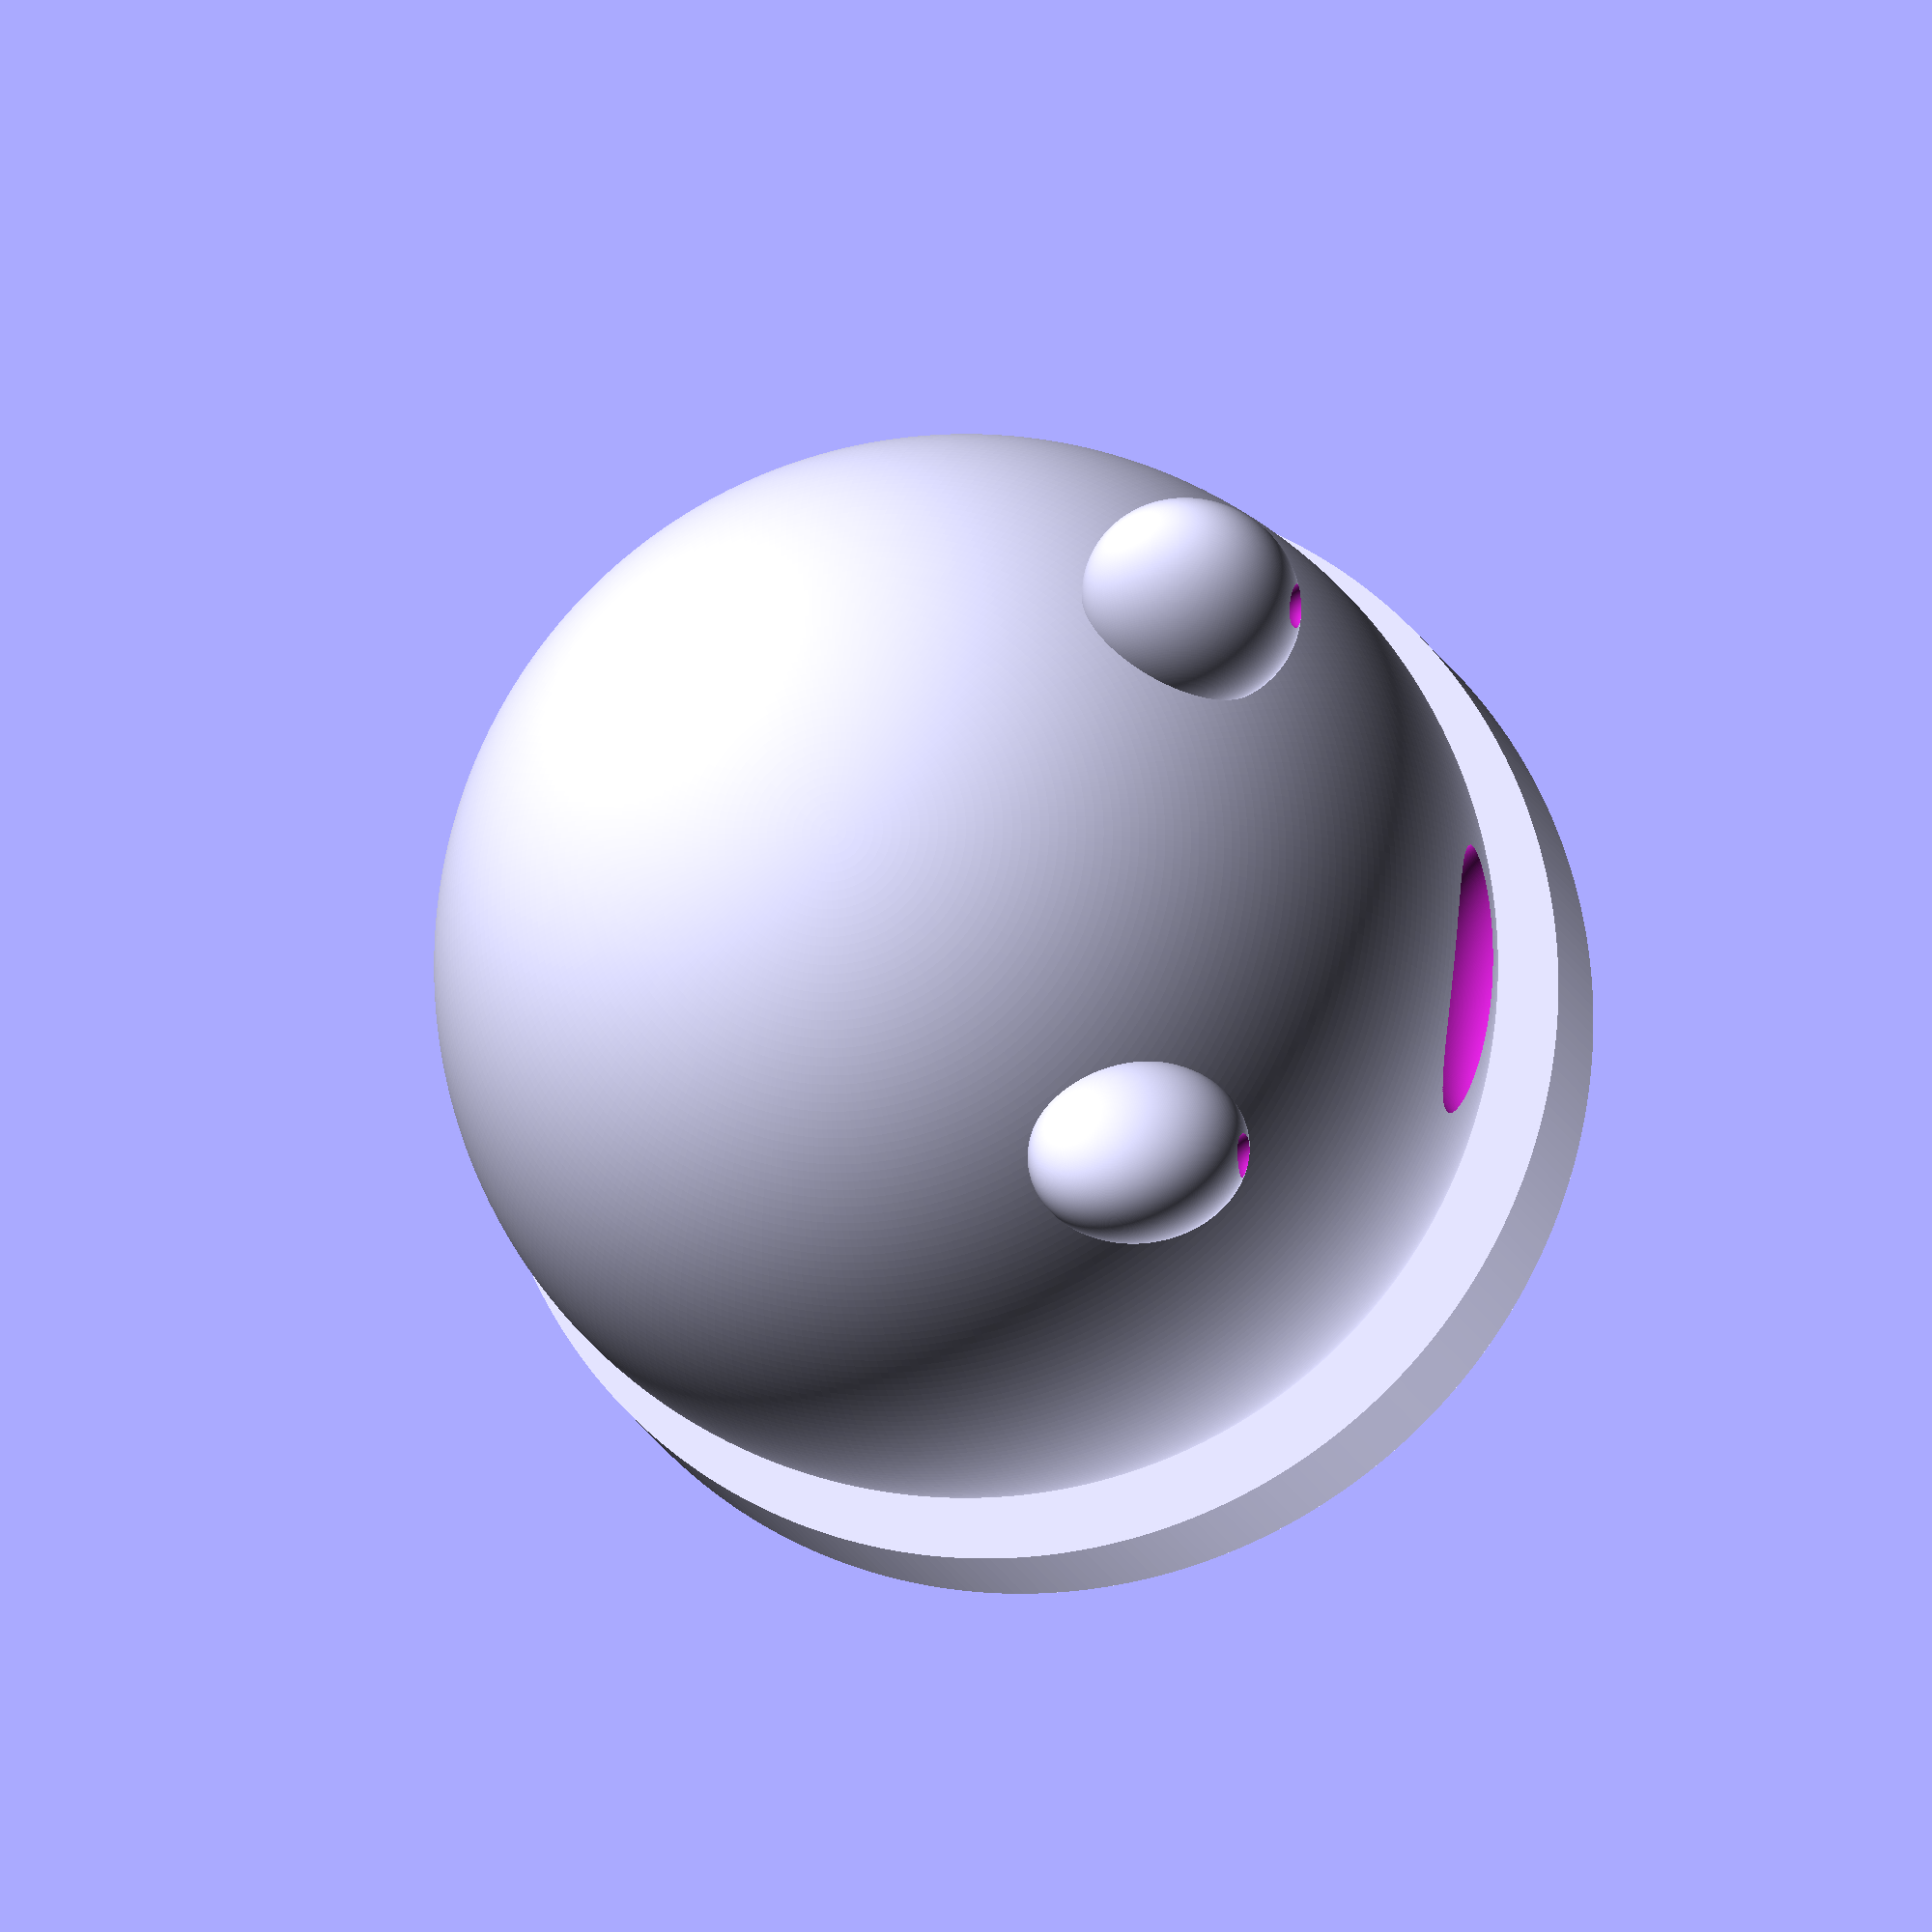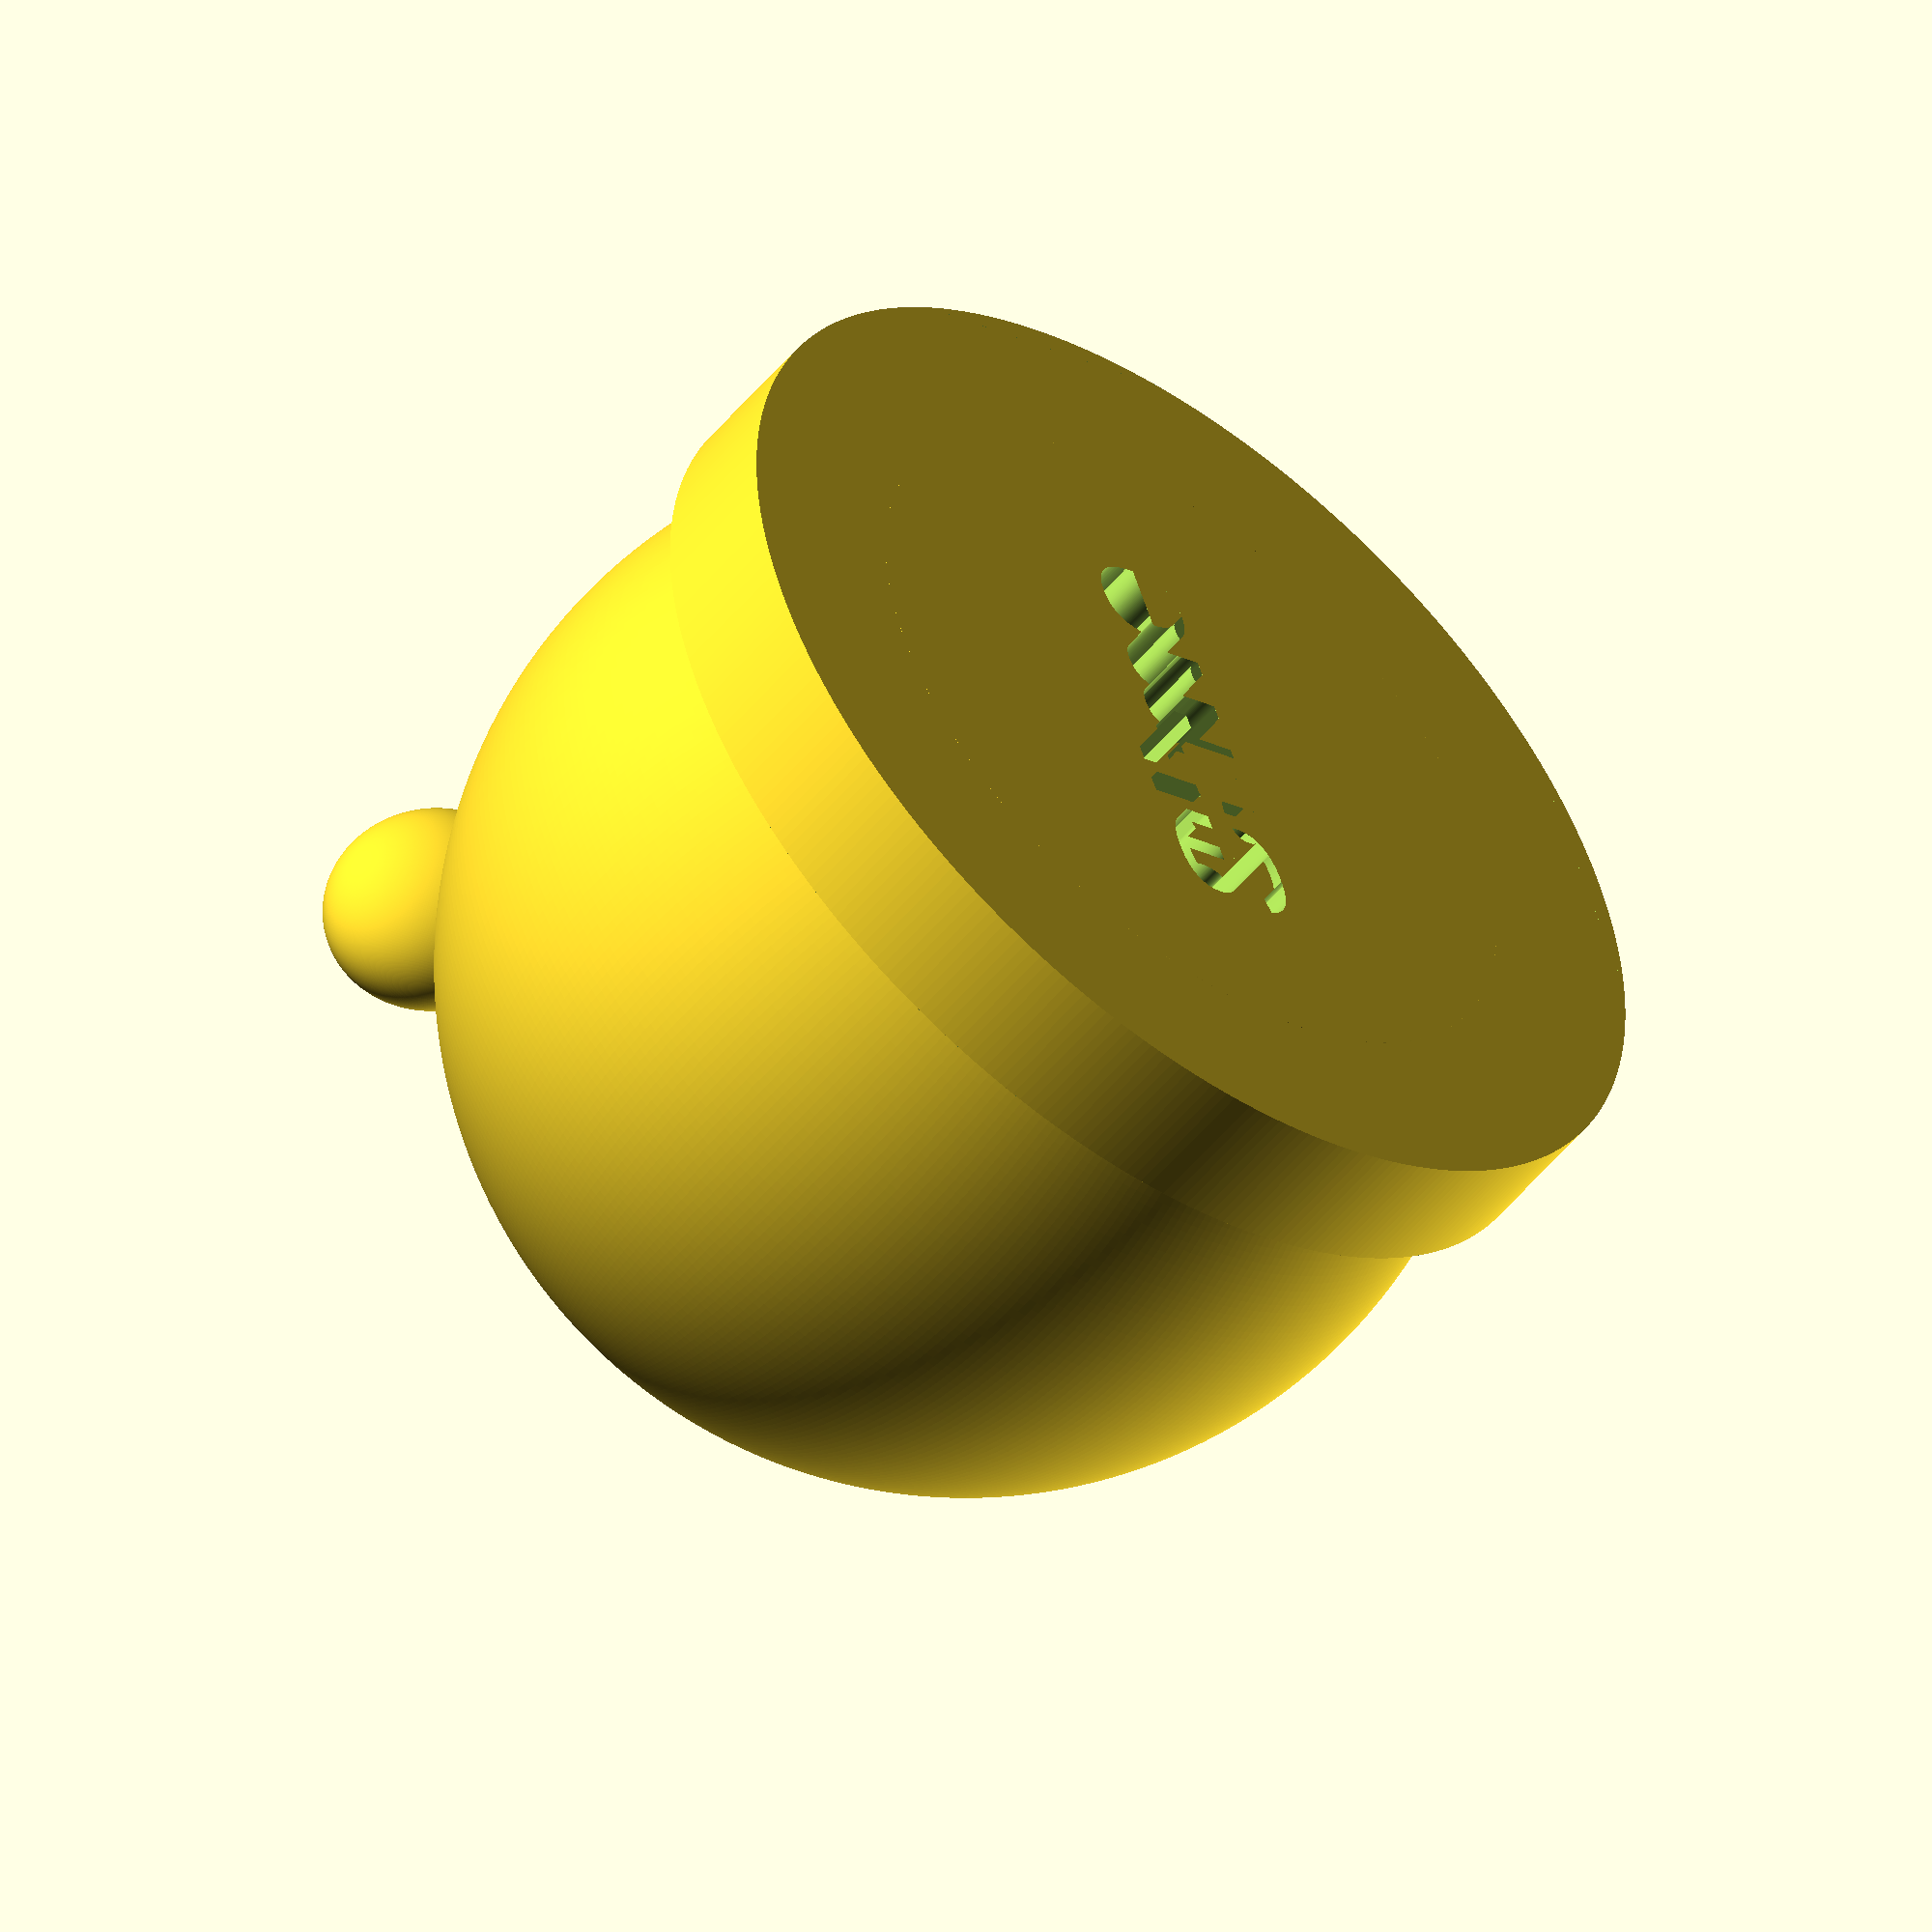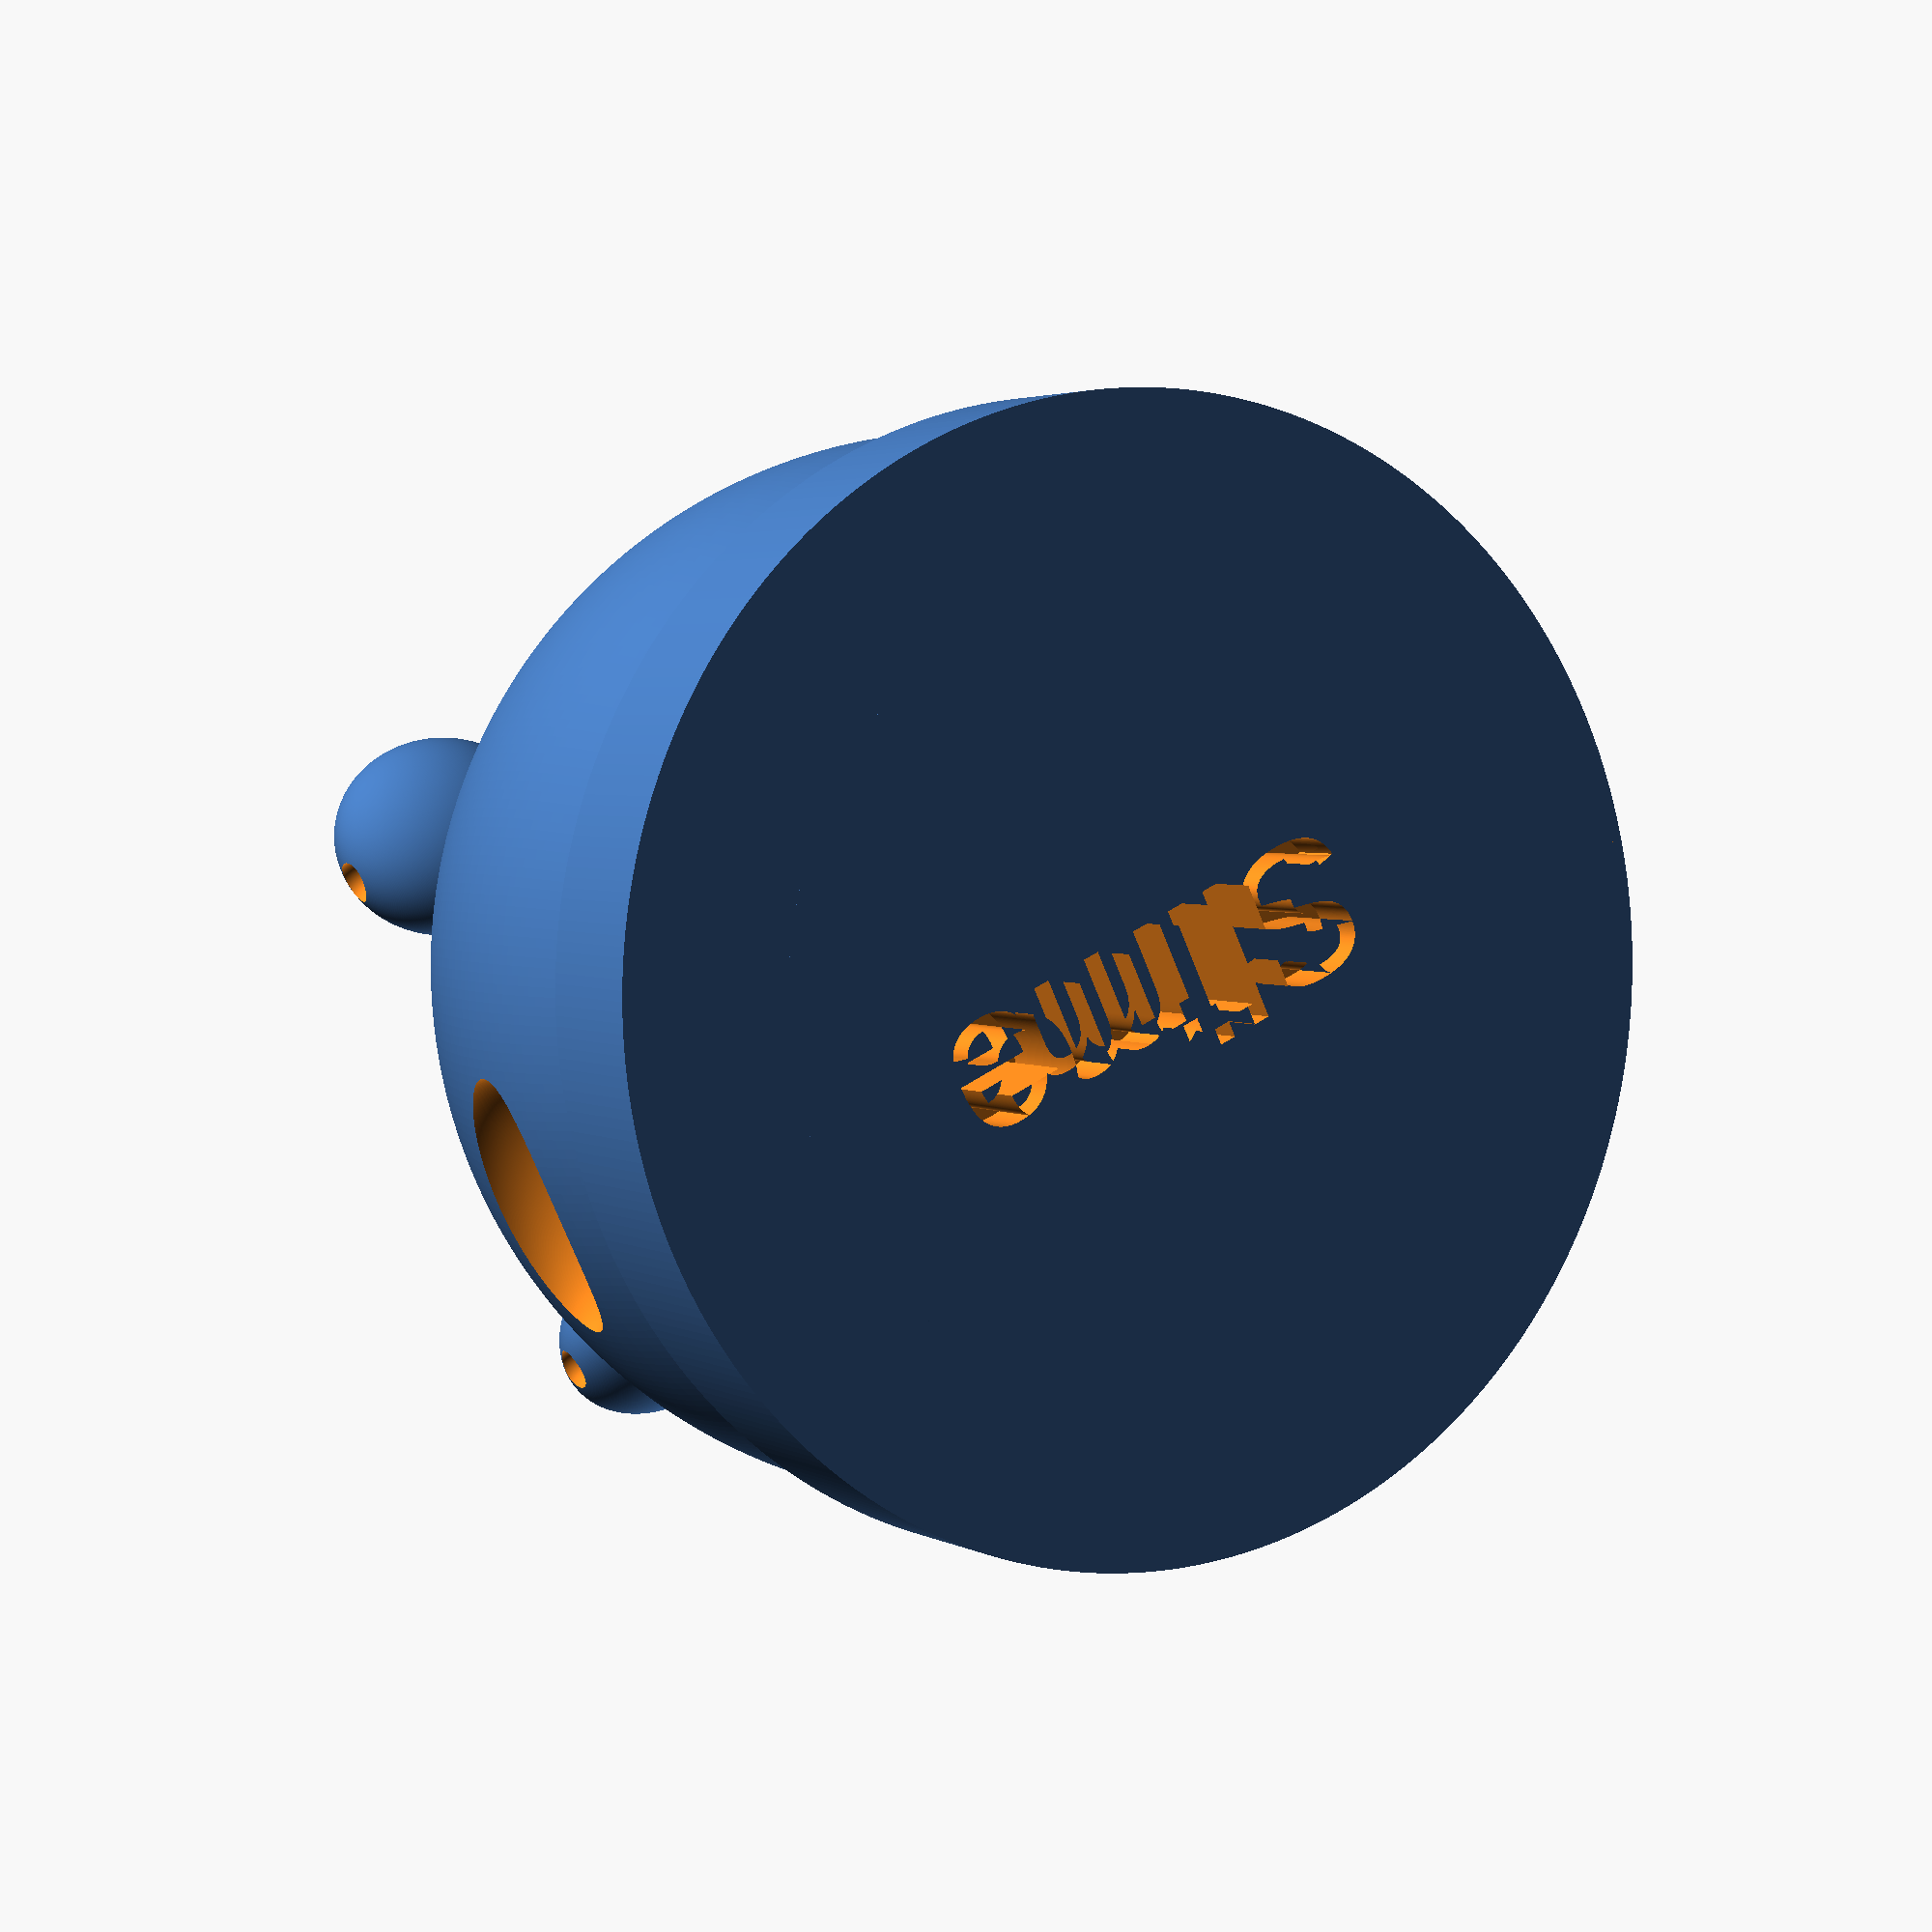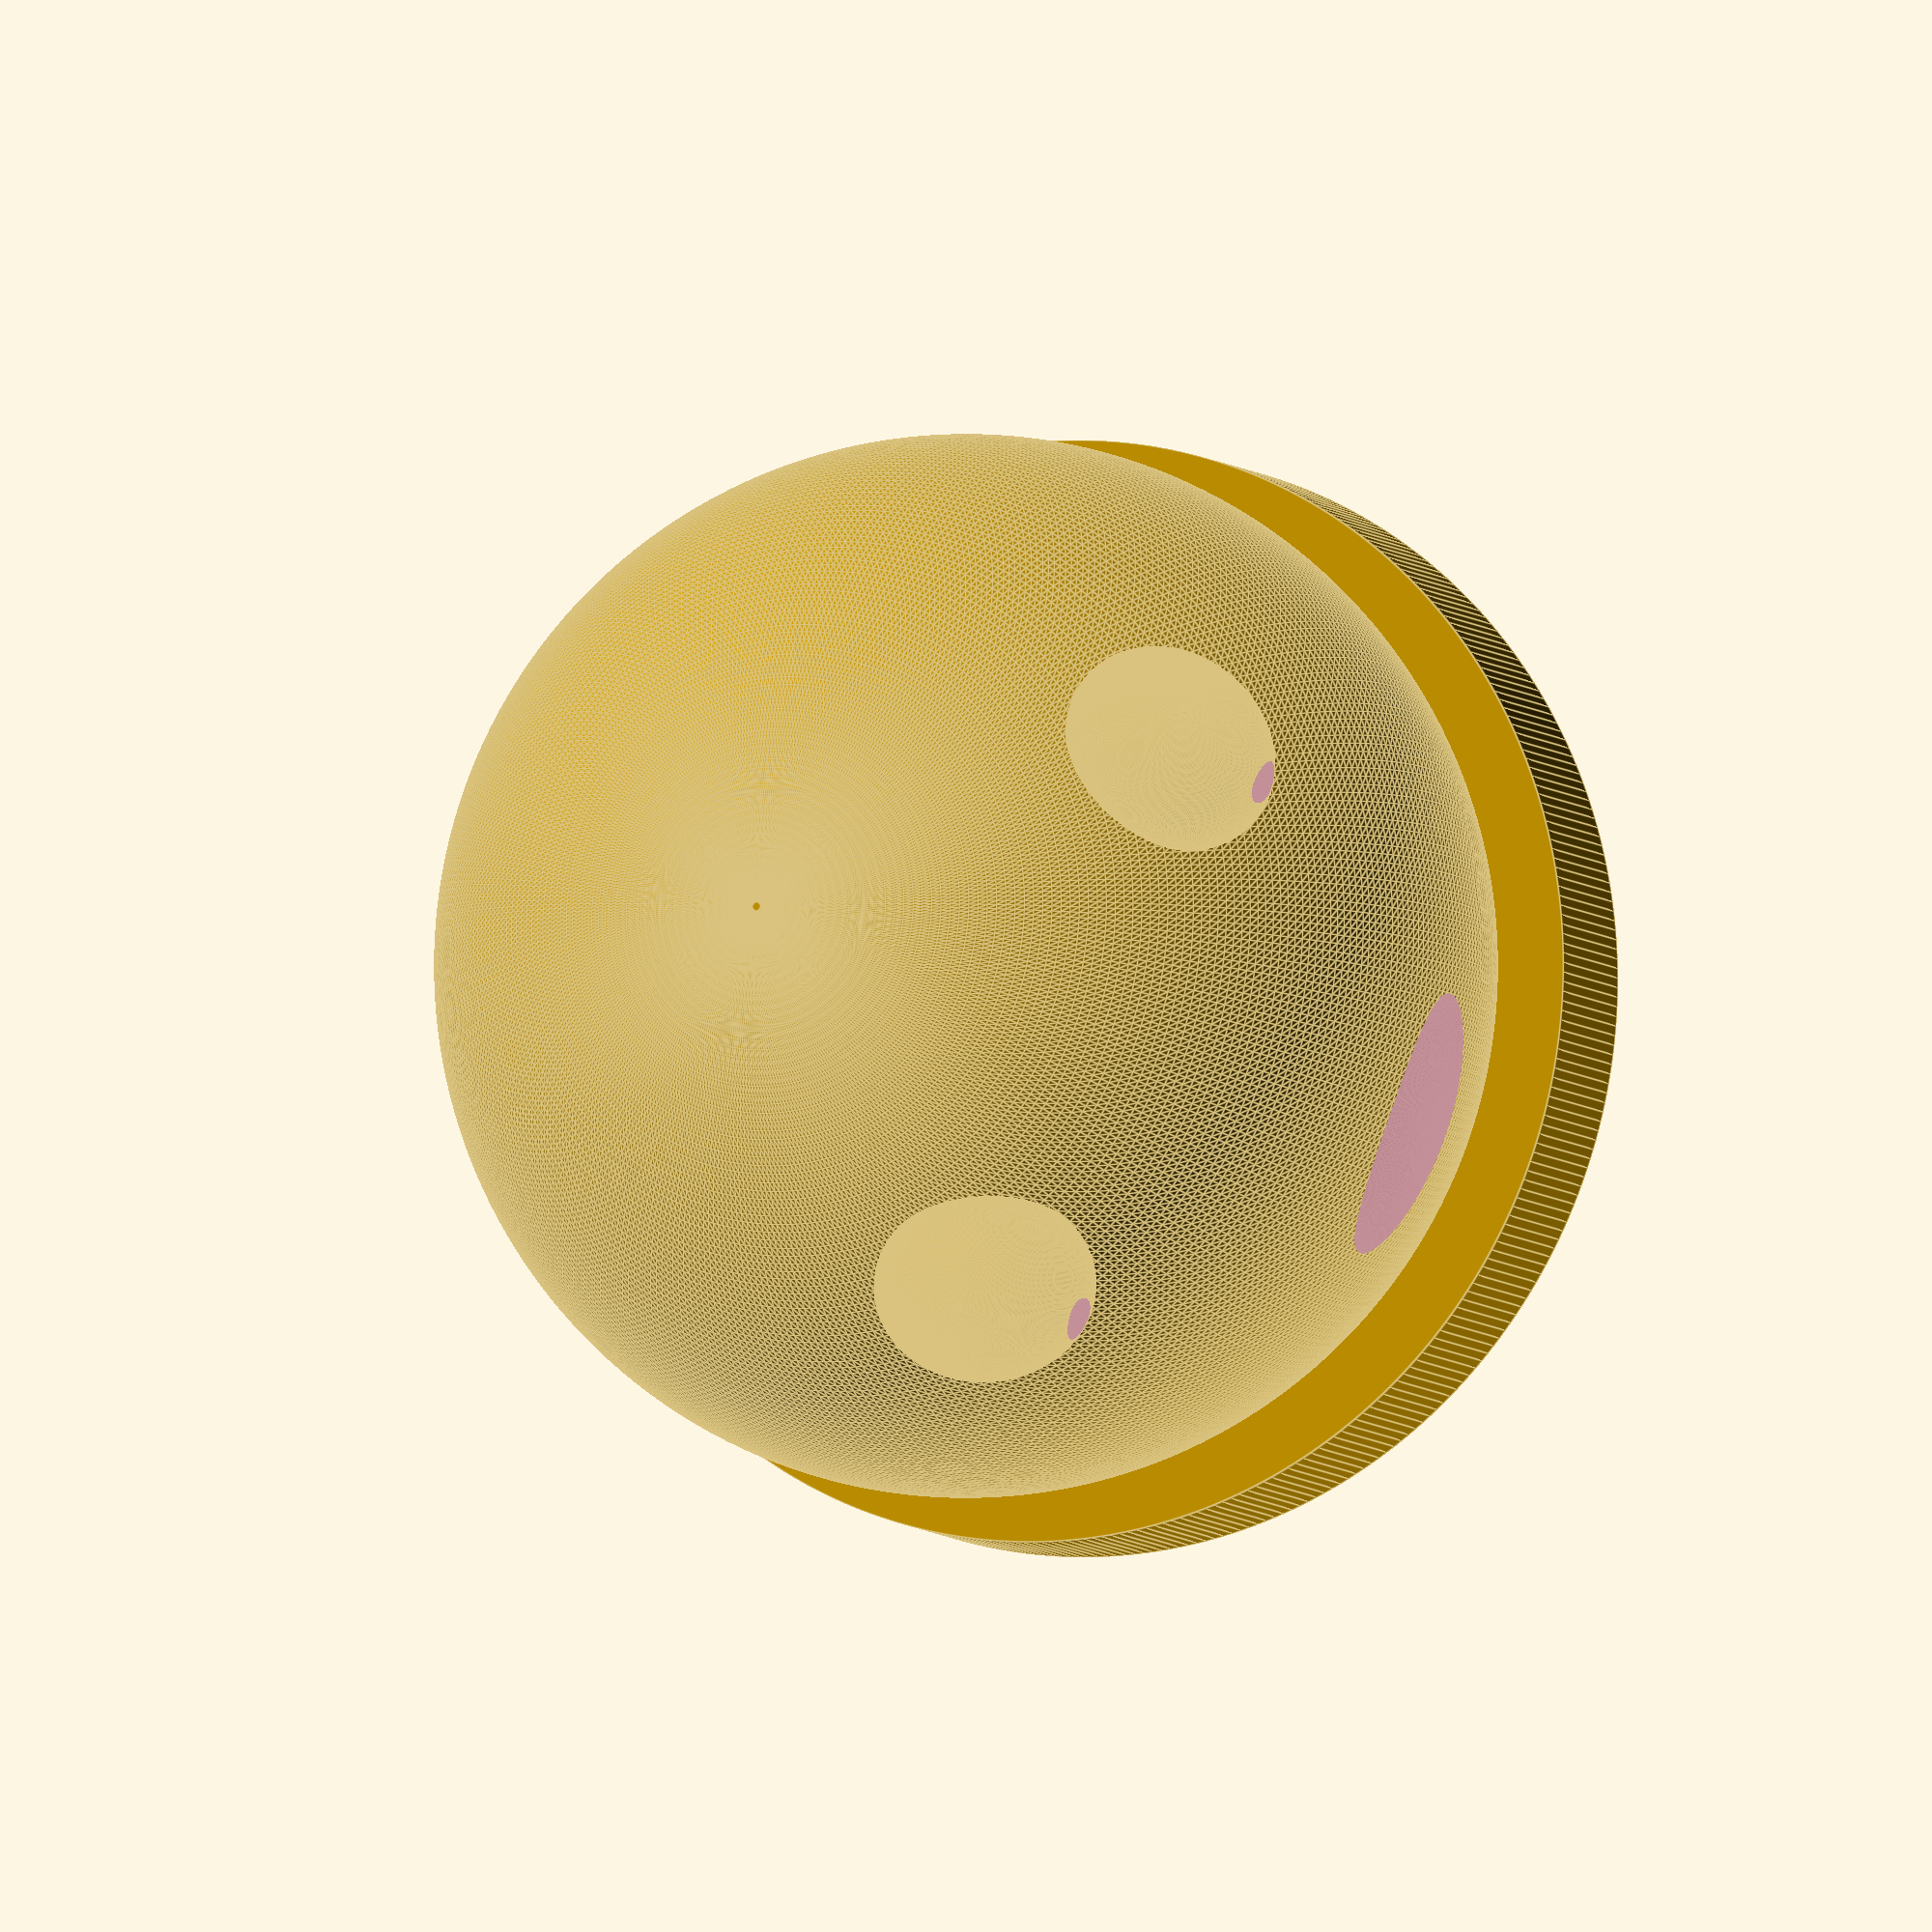
<openscad>
//@Model: Slime
//@Author: Yurre
//@Version: 1

/* [Base] */
//Determine whether or not the character has a round base
hasBase = true;

//Base height in mm
baseHeight = 2.5;

//Base diameter in mm
baseD = 19.9;

/* [Slime] */
//Slime body diameter in mm
bodyD = 19.1;

//Determine whether it has a mouth or not
hasMouth = true;

//Mouth size of the slime in mm
mouth = 5.1;

//Mouth depth scale modifier
mouthDepth = 0.5;

//Mouth height modifier
mouthMod = 0.5;

//Adjust the position of the mouth on the Z axis
mouthZ = 0.1;

/* [Eyes] */
//determine whether the slime has a middle eye
hasMEye = false;

//Determine middle eye diameter in mm
mEyeSize = 4;

//Adjust middle eye position on the X axis in mm
mEyeX = 6.4;

//Adjust the middle eye position on the Y axis in mm
mEyeY = 0.1;

//Adjust the middle eye position on the Z axis in mm
mEyeZ = 6.9;

//Determine whether the slime has the right eye or not
hasREye = true;

//Determine the size of the right eye in mm
rEyeSize = 4;

//Adjust the position of the right eye on the X axis in mm
rEyeX = 5.5;

//Adjust the position of the right eye on the Y axis in mm
rEyeY = 5.1;

//Adjust the position of the right eye on the Z axis in mm
rEyeZ = 6.9;

//Angle of the right eye in degrees
rEyeR = 45;

//Determine whether the slime has the left eye or not
hasLEye = true;

//Determine the size of the left eye in mm
lEyeSize = 4;

//Adjust the position of the left eye on the X axis in mm
lEyeX = 5.5;

//Adjust the position of the left eye on the Y axis in mm
lEyeY = -5.1;

//Adjust the position of the left eye on the Z axis in mm
lEyeZ = 6.9;

//Angle of the left eye in degrees
lEyeR = 45;

/* [Misc.] */
//Determine how nice round parts are
resolution = 360;

//Determine whether to put text on the bottom or not
hasText = true;

//Determine the text
bText = "Slime";

//Determine the size of the text
bTextSize = 2.5;

bottom = hasBase ? baseHeight : 0;

$fn = resolution;

//begin modelling
difference(){
    union(){
        if(hasBase){
            cylinder(h = baseHeight, d = baseD, center = false);
        }
        translate([0, 0, bottom + 4]){
            difference(){
                sphere(d = bodyD);
                translate([0,0,-7]){
                    cube([bodyD, bodyD, 6], center = true);
                }
                if(hasMouth){
                    translate([bodyD / 2, 0,mouthZ]){
                        scale([mouthDepth,1,mouthMod]){
                            sphere(d = mouth);
                        }
                    }
                }
            }
            if(hasMEye){
                translate([mEyeX, mEyeY, mEyeZ]){
                    difference(){
                        sphere(d = mEyeSize);
                        translate([mEyeSize / 2, 0, 0]){
                            sphere(d=mEyeSize / 5);
                        }
                    }
                }
            }
            if(hasREye){
                translate([rEyeX, rEyeY, rEyeZ]){
                    difference(){
                        rotate([-rEyeR, 0, 0]){
                            scale([1,0.75,1]){
                                sphere(d=rEyeSize);
                            }
                        }
                        translate([rEyeSize / 2, 0, 0]){
                            sphere(d=rEyeSize / 5);
                        }
                    }
                }
            }
            if(hasLEye){
                translate([lEyeX, lEyeY, lEyeZ]){
                    difference(){
                        rotate([lEyeR, 0, 0]){
                            scale([1,0.75,1]){
                                sphere(d=lEyeSize);
                            }
                        }
                        translate([lEyeSize / 2, 0, 0]){
                            sphere(d=lEyeSize / 5);
                        }
                    }
                }
            }
        }
    }
    if(hasText){
        translate([0,1,0]){
            linear_extrude(2, center = true){
                rotate([180,0,0]){
                    text(bText, bTextSize, halign = "center", direction = "ltr");
                }
            }
        }
    }
}
</openscad>
<views>
elev=195.1 azim=185.5 roll=165.5 proj=o view=wireframe
elev=233.1 azim=110.8 roll=38.4 proj=o view=solid
elev=177.1 azim=205.2 roll=29.7 proj=p view=solid
elev=7.0 azim=20.8 roll=23.2 proj=o view=edges
</views>
